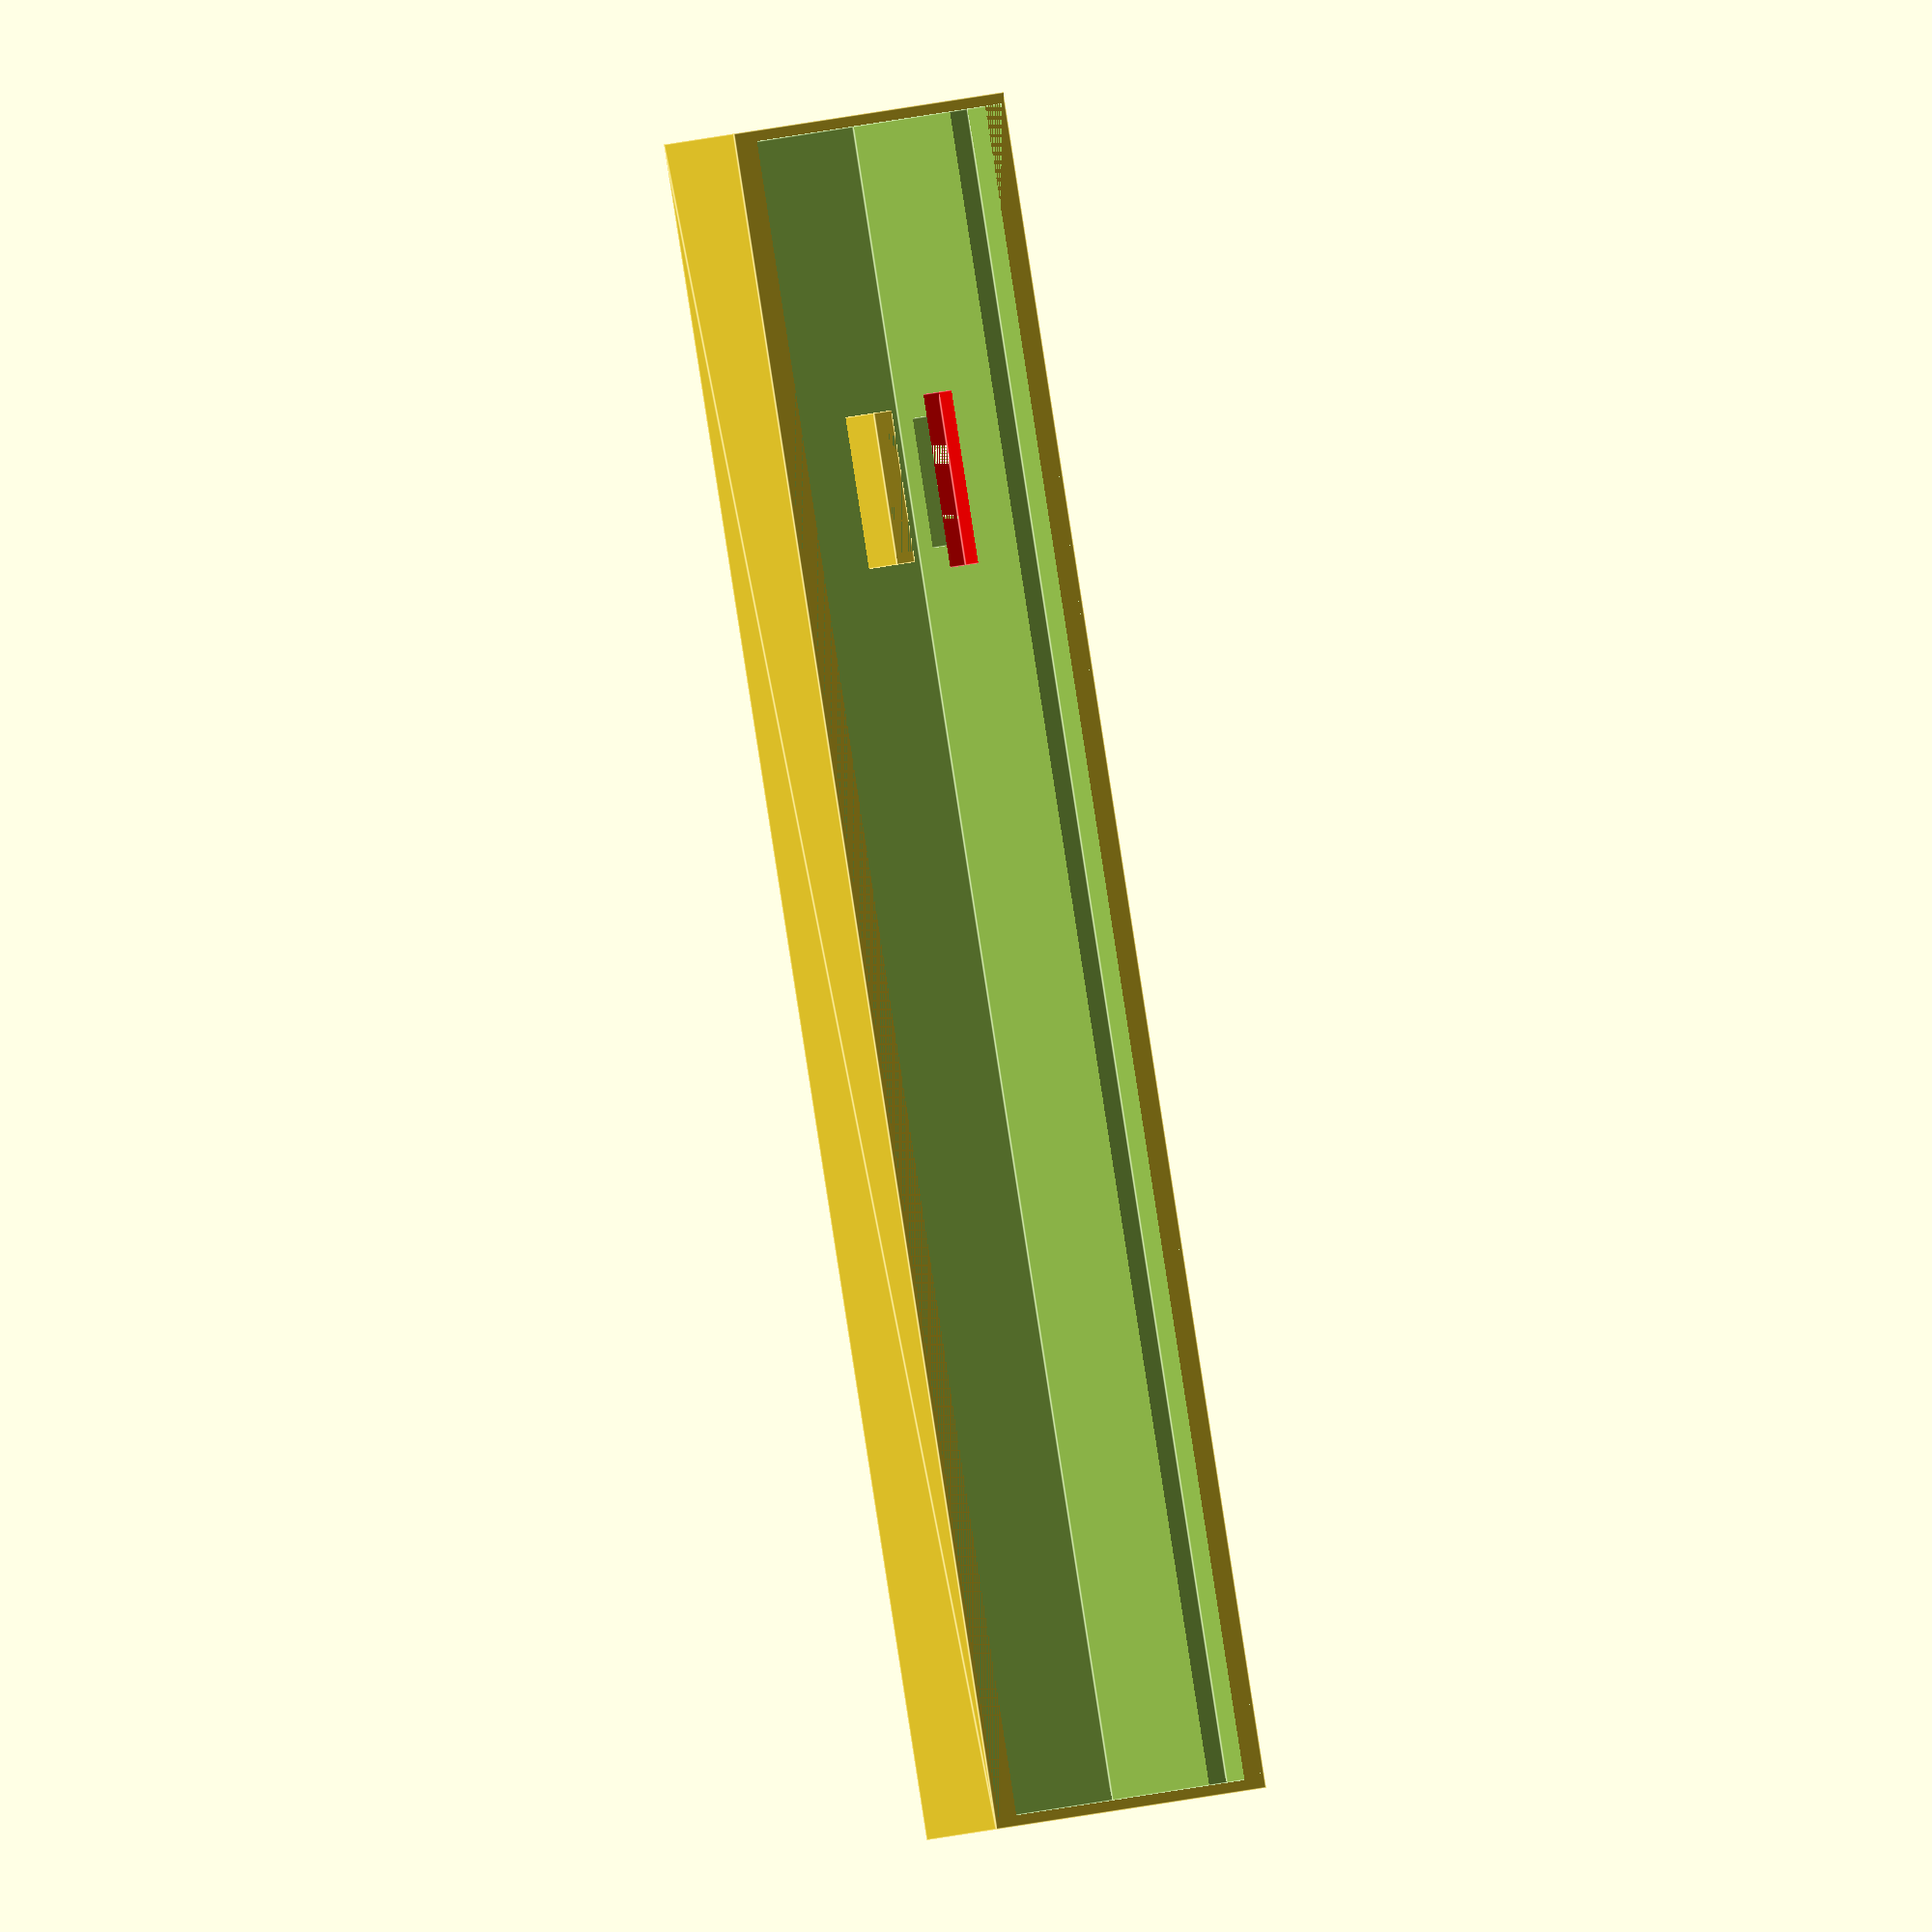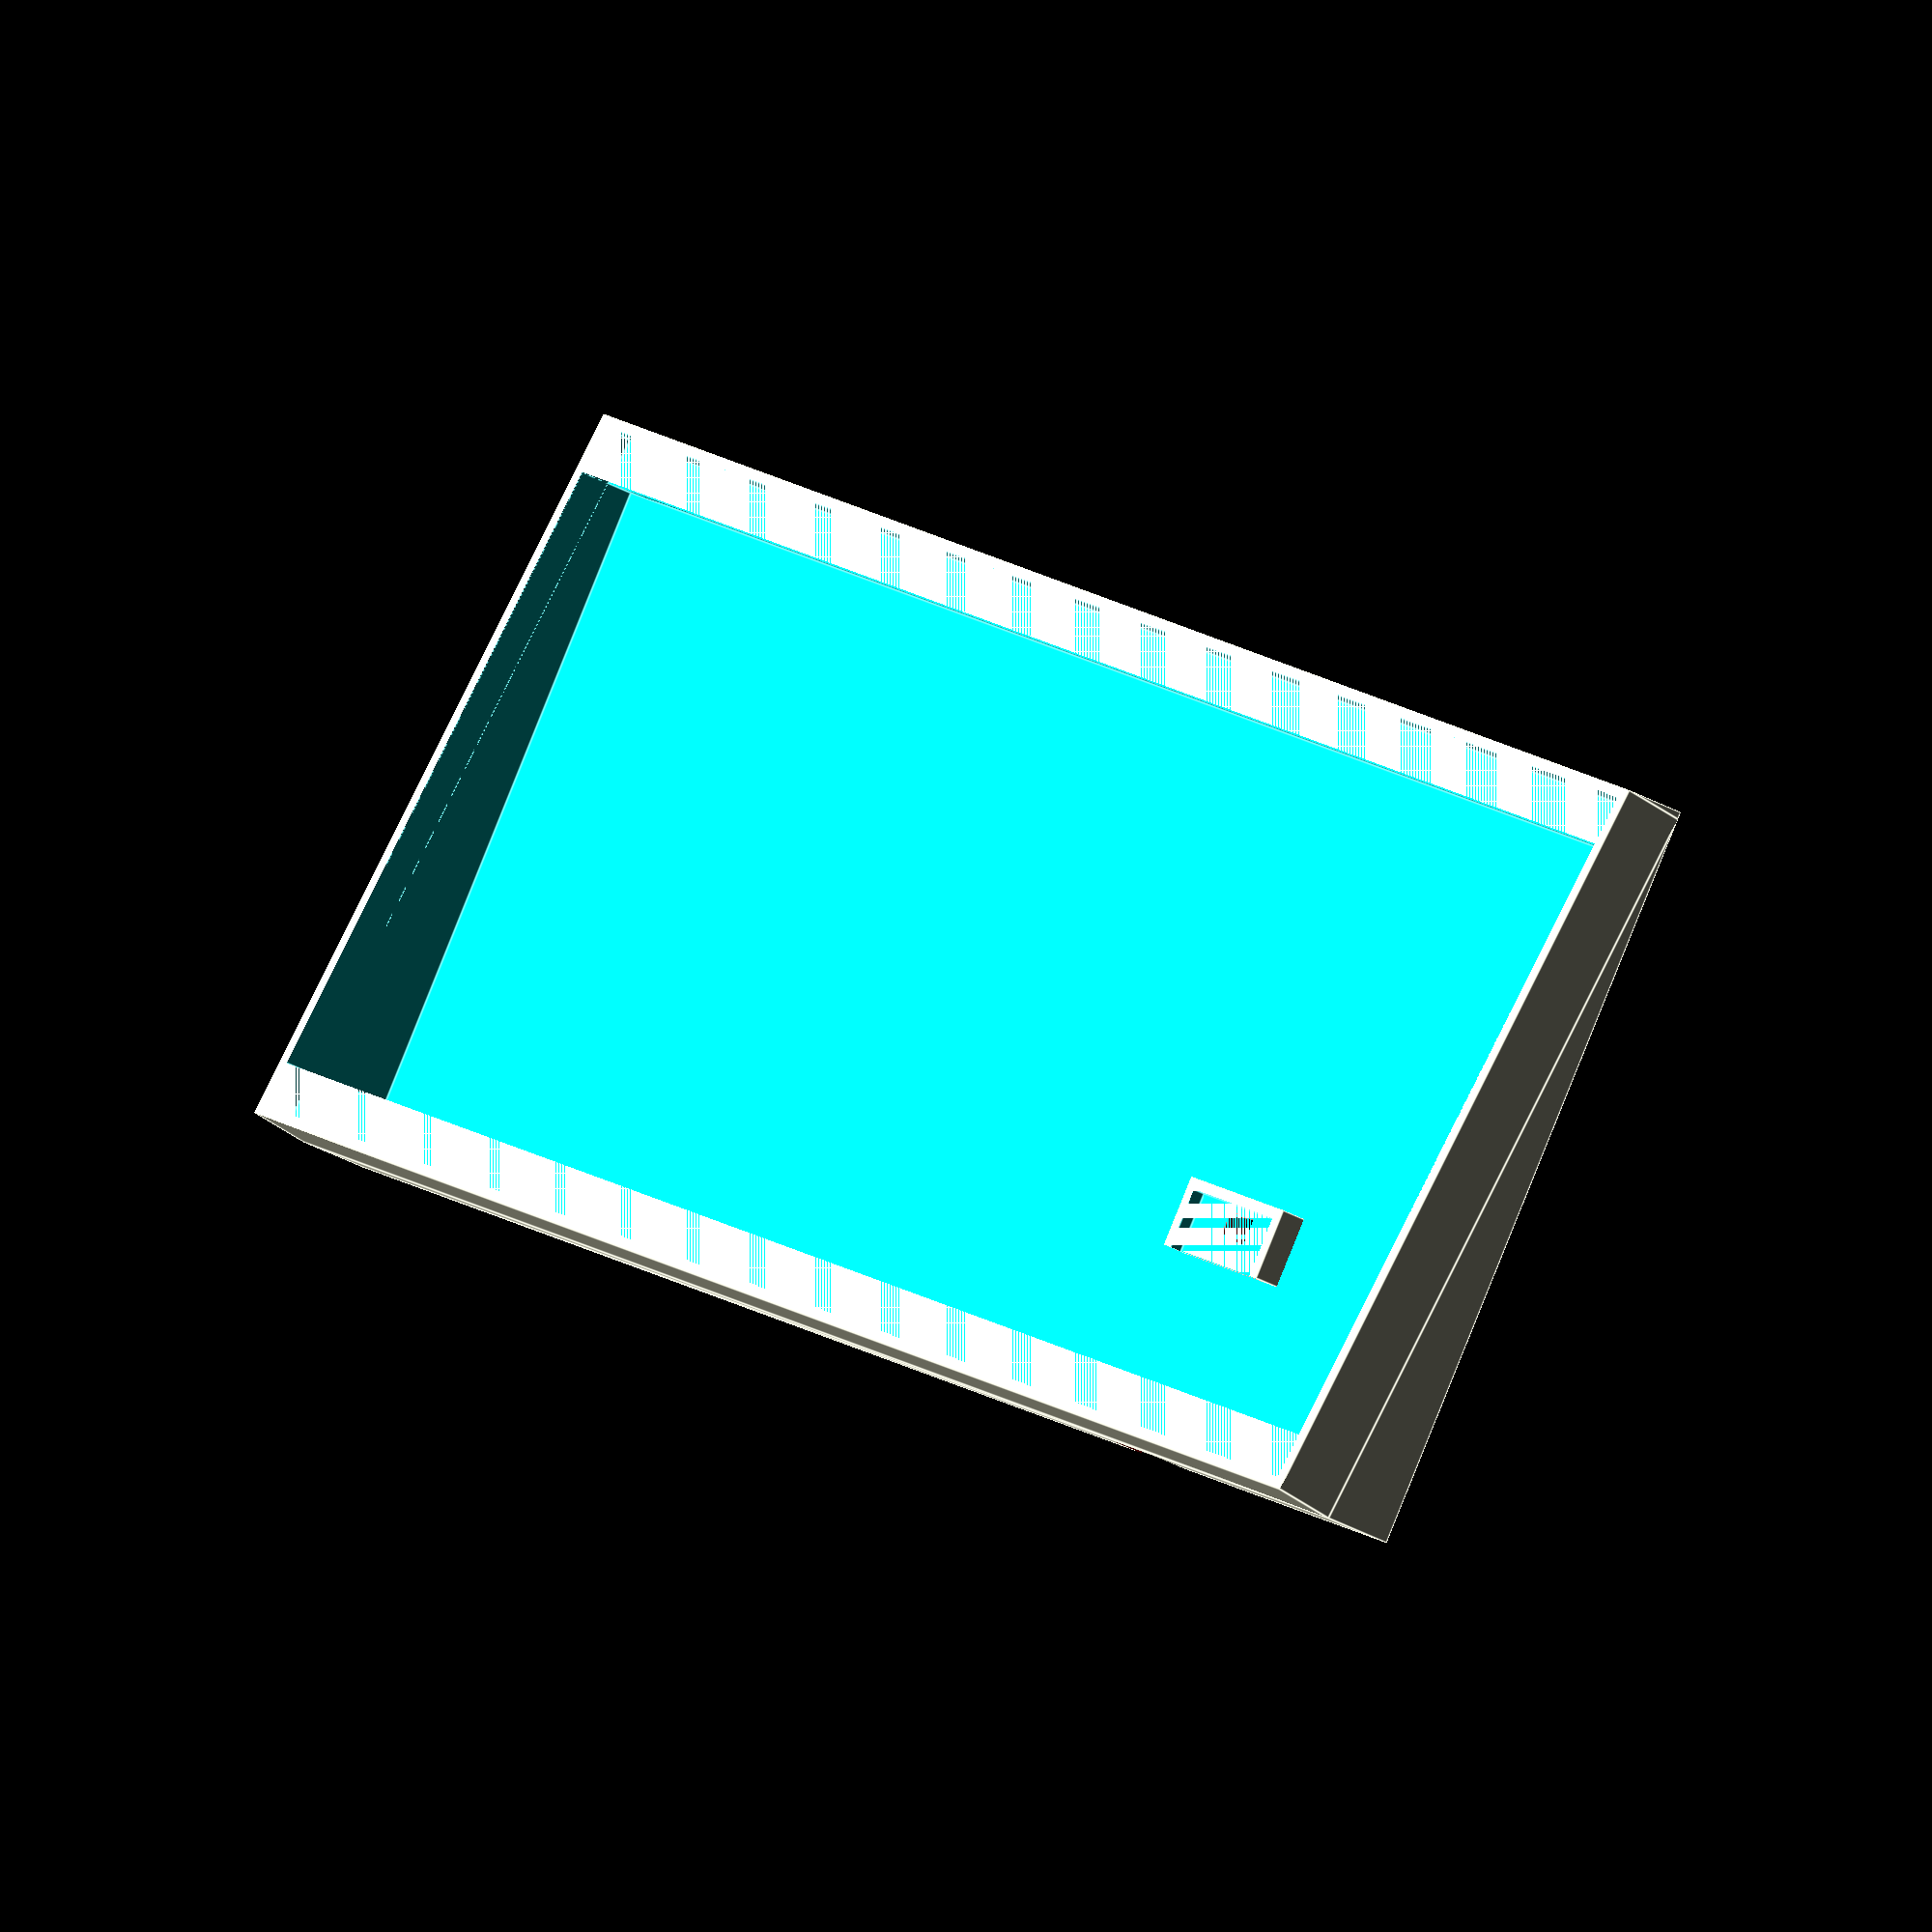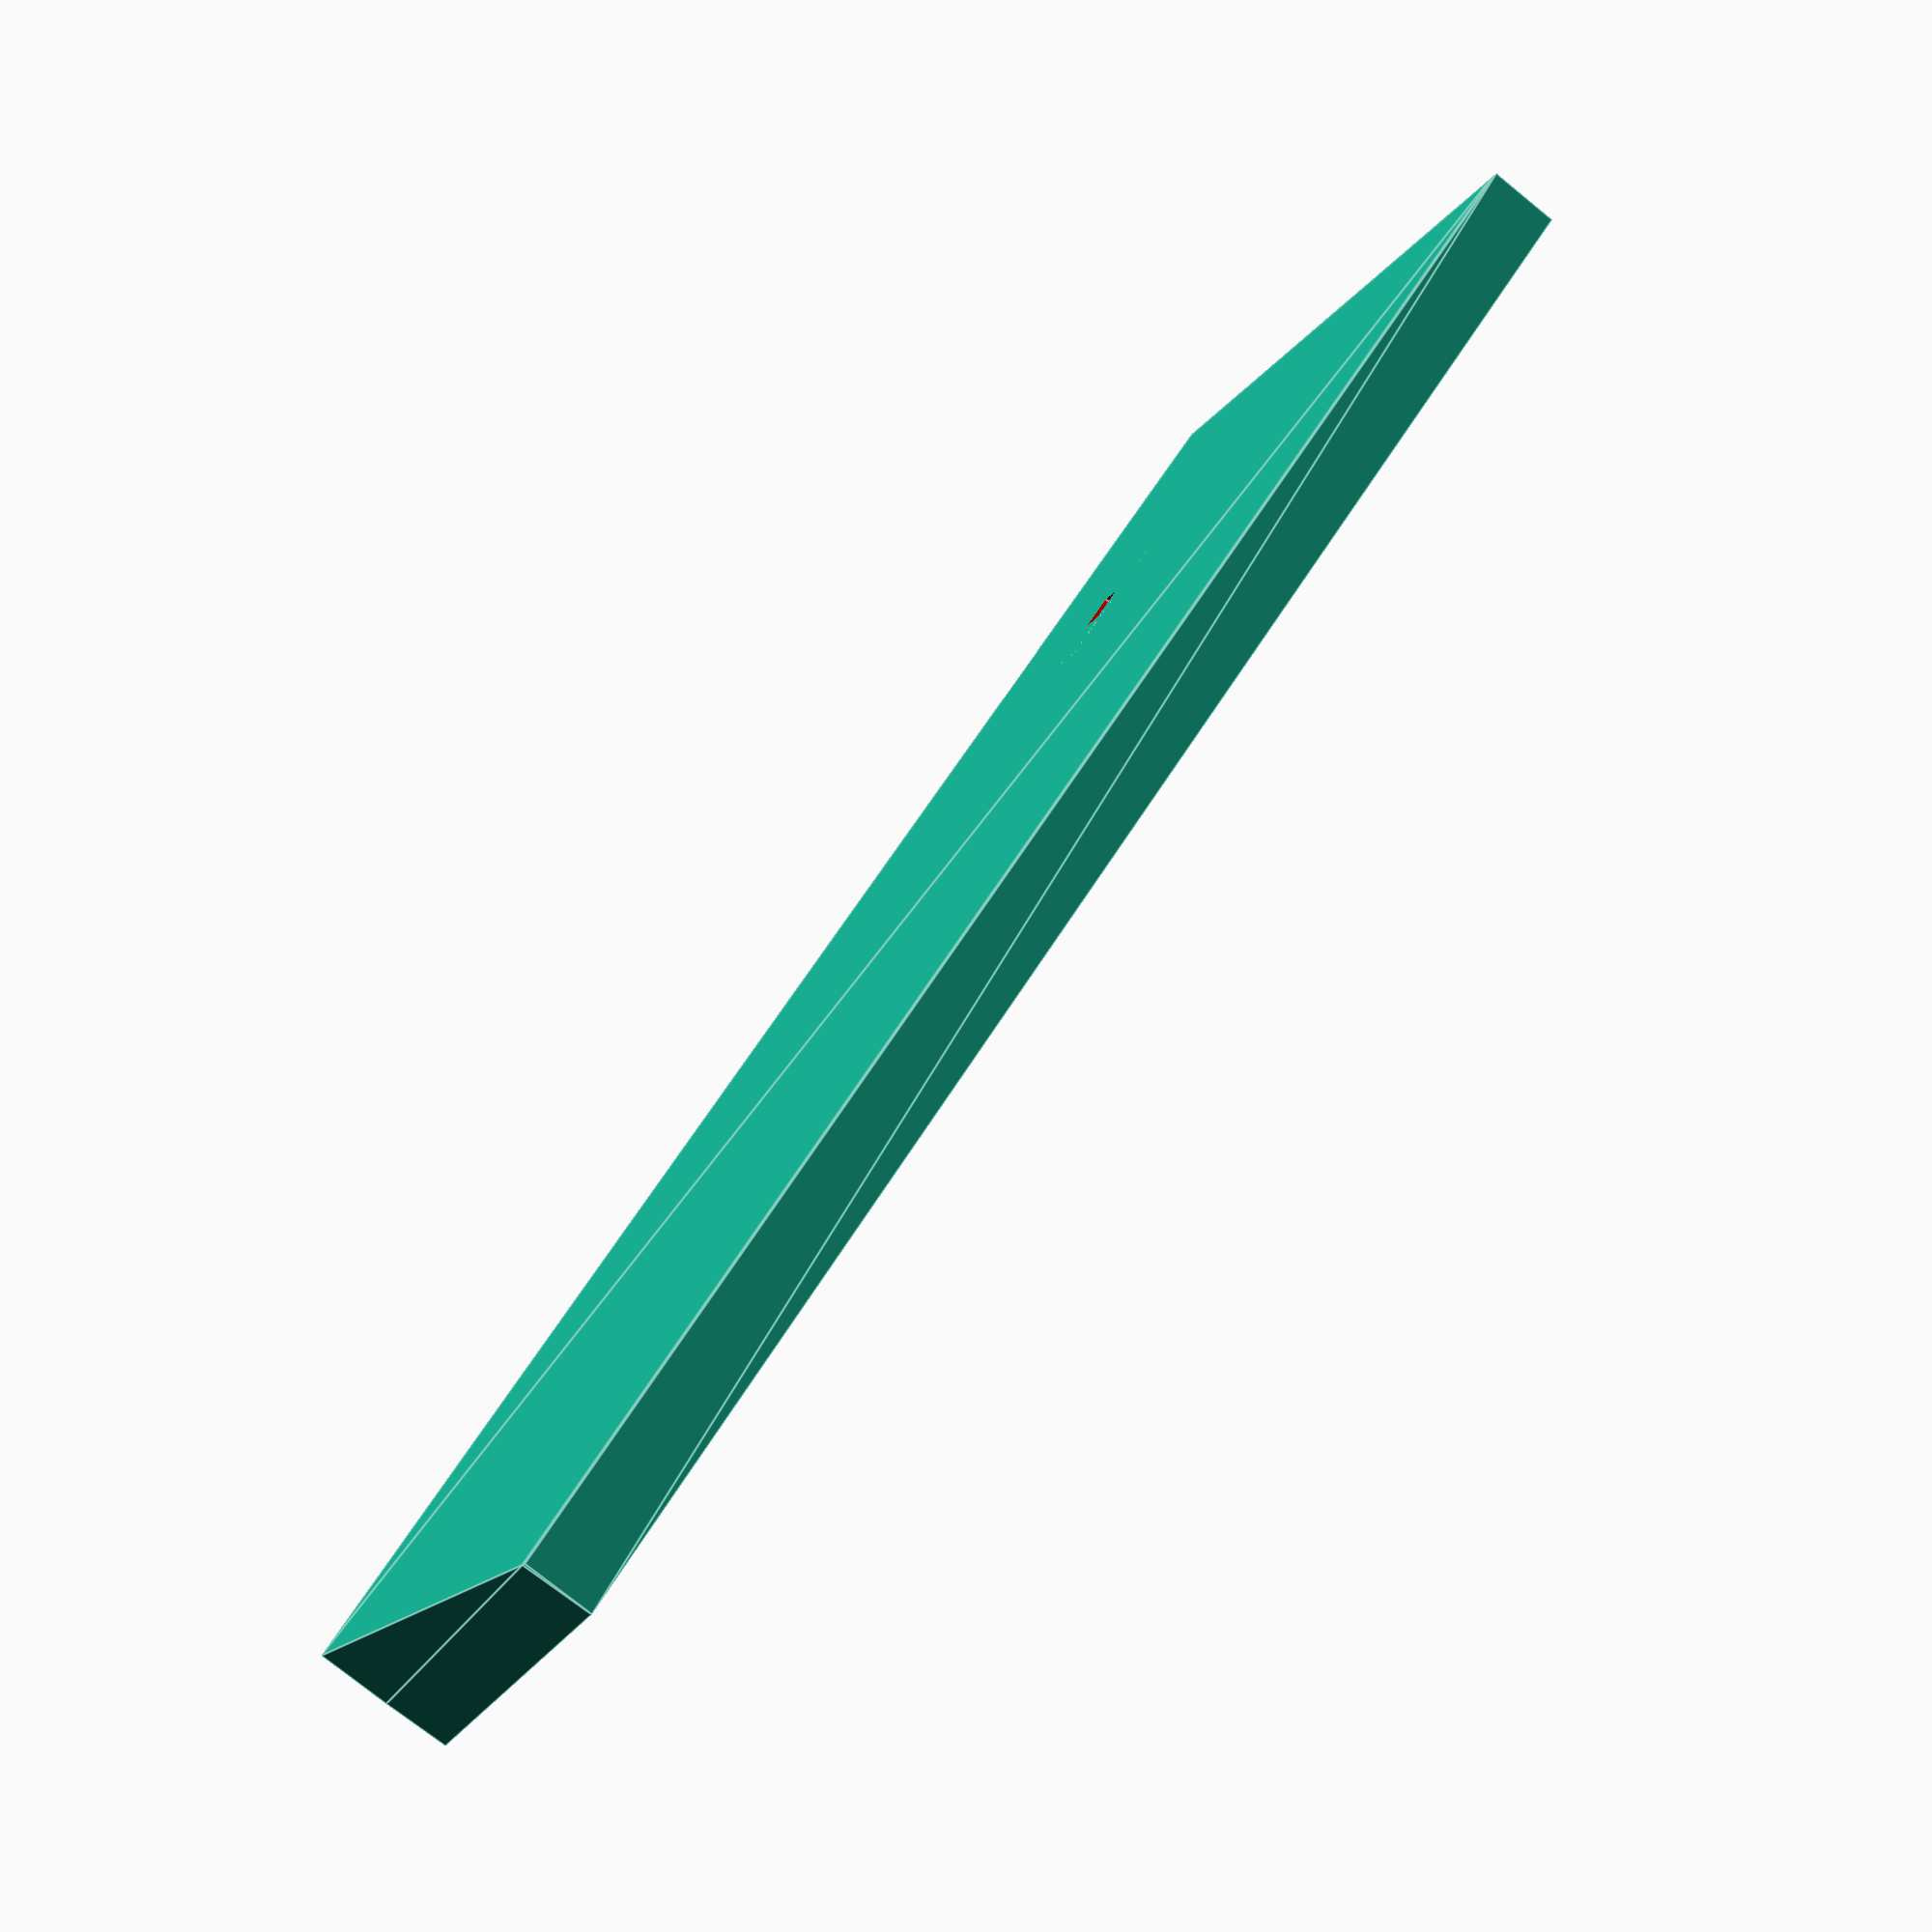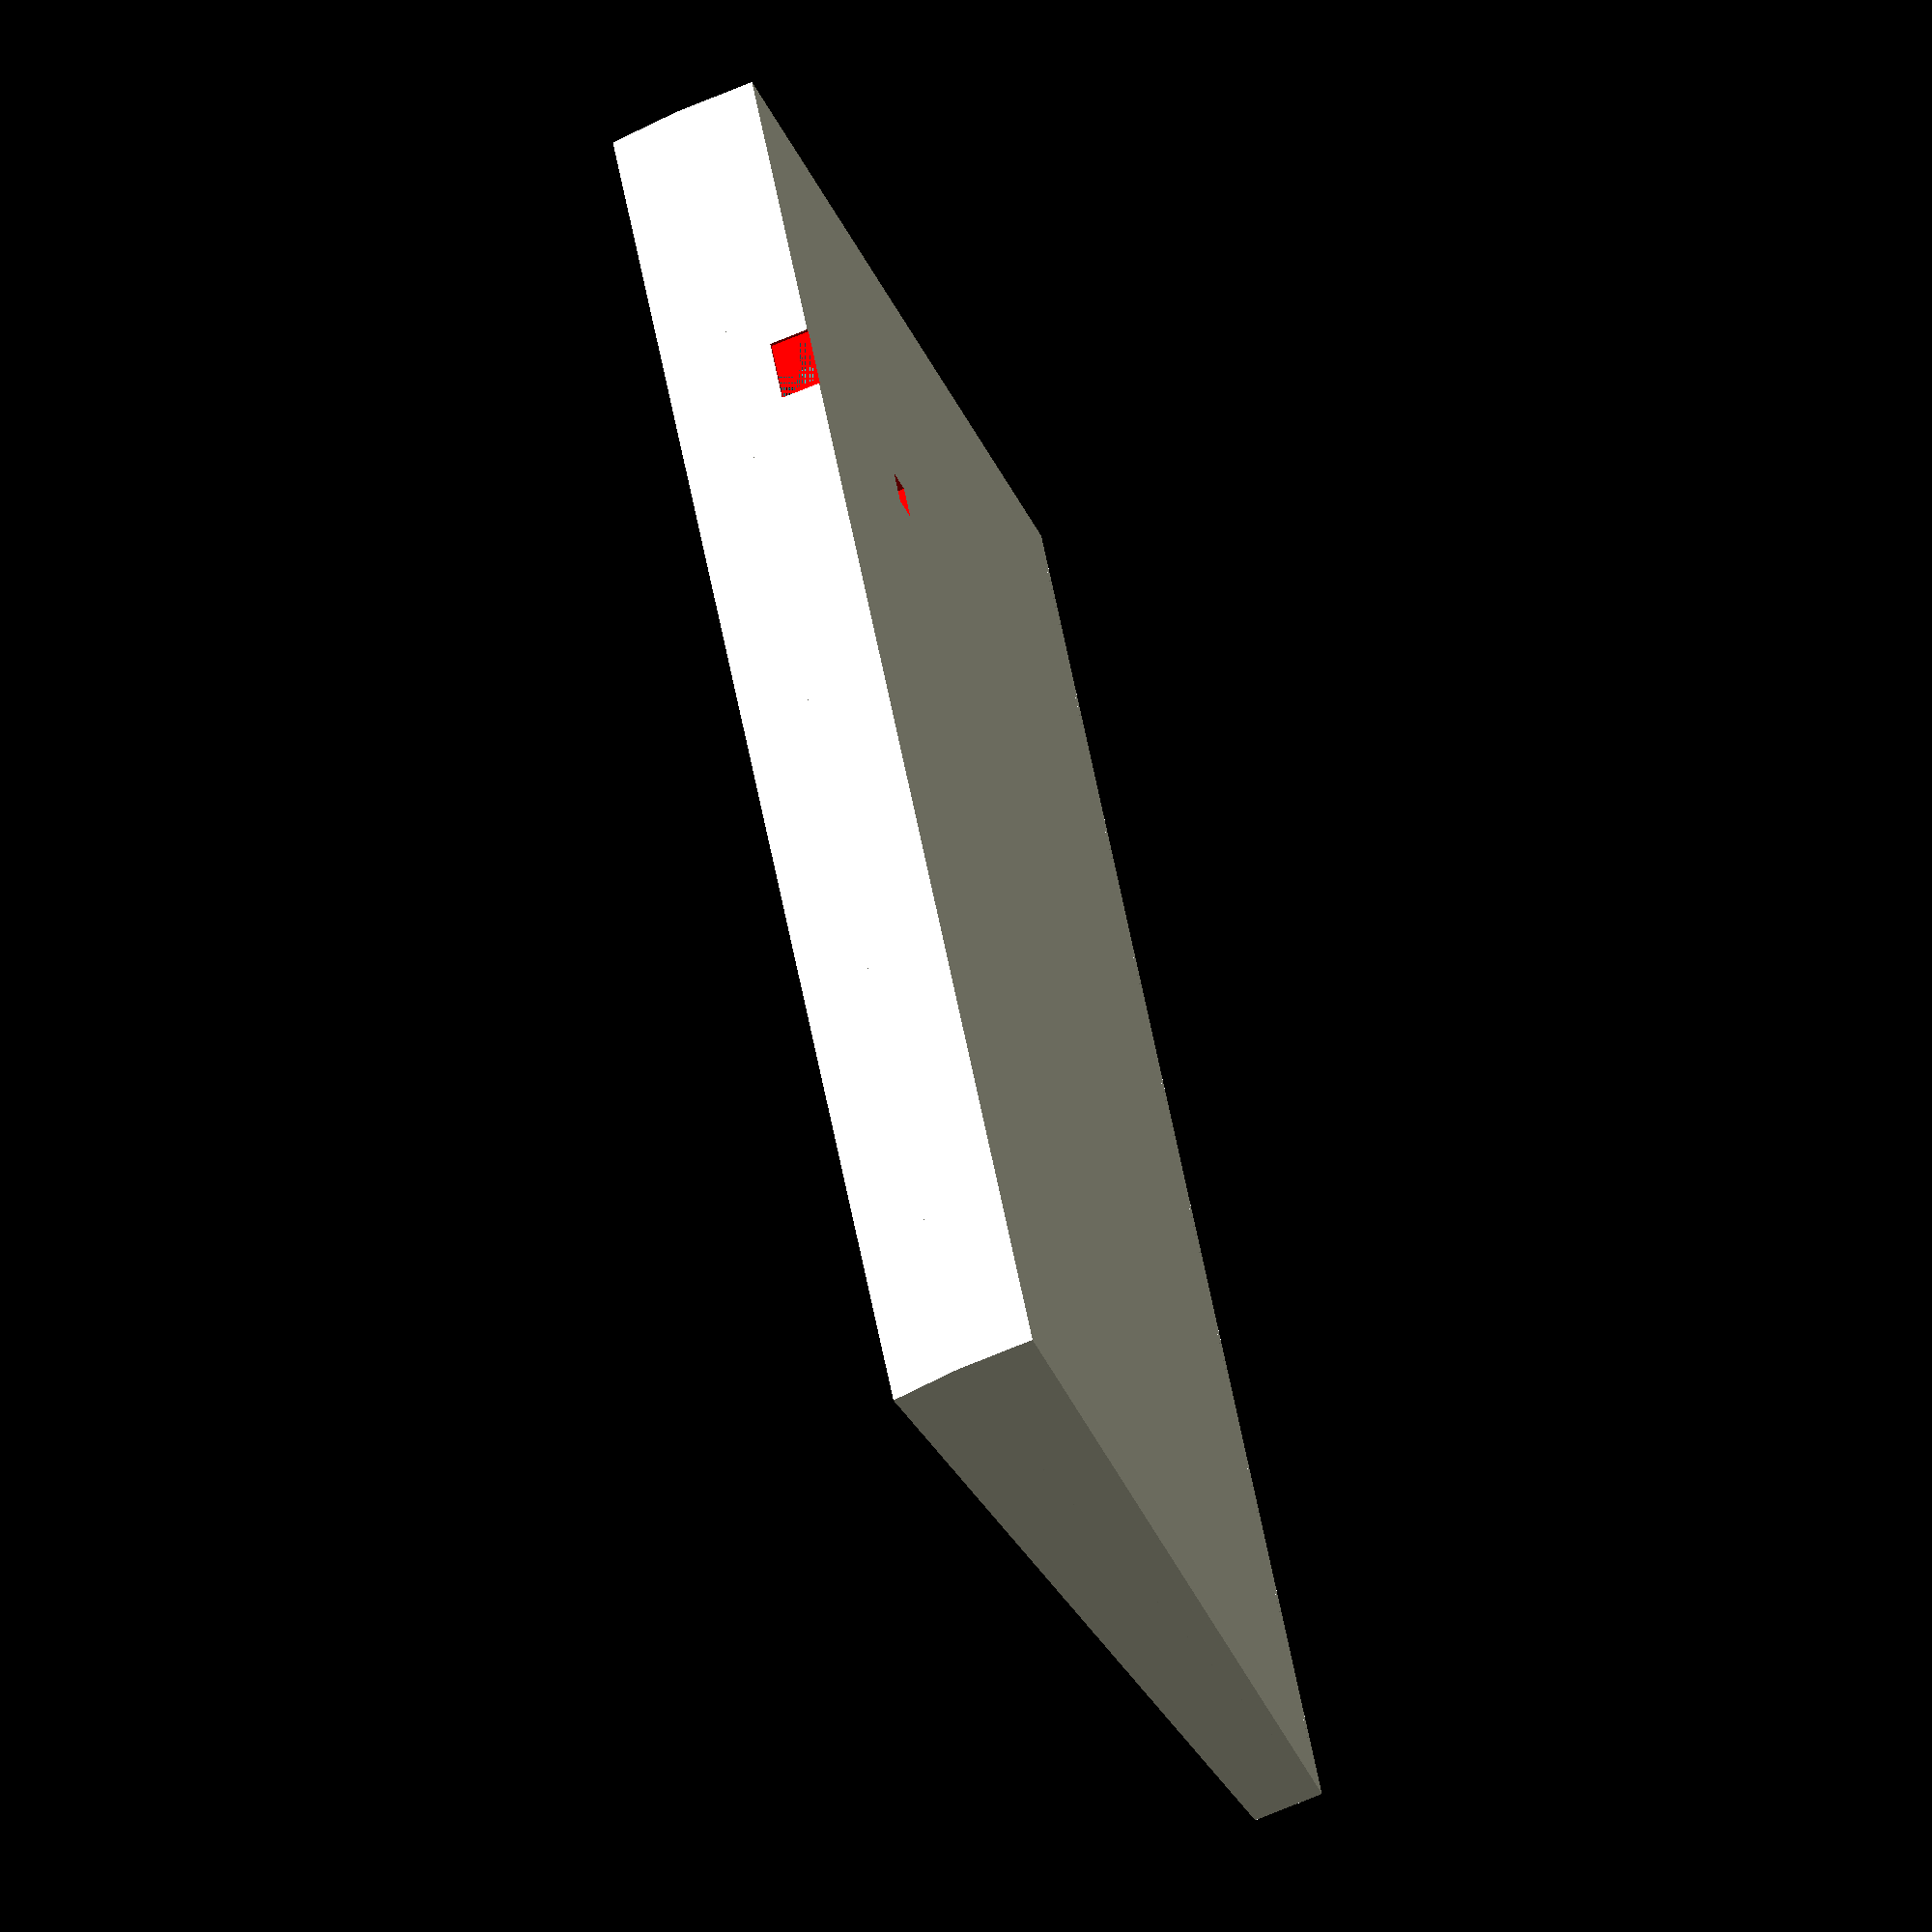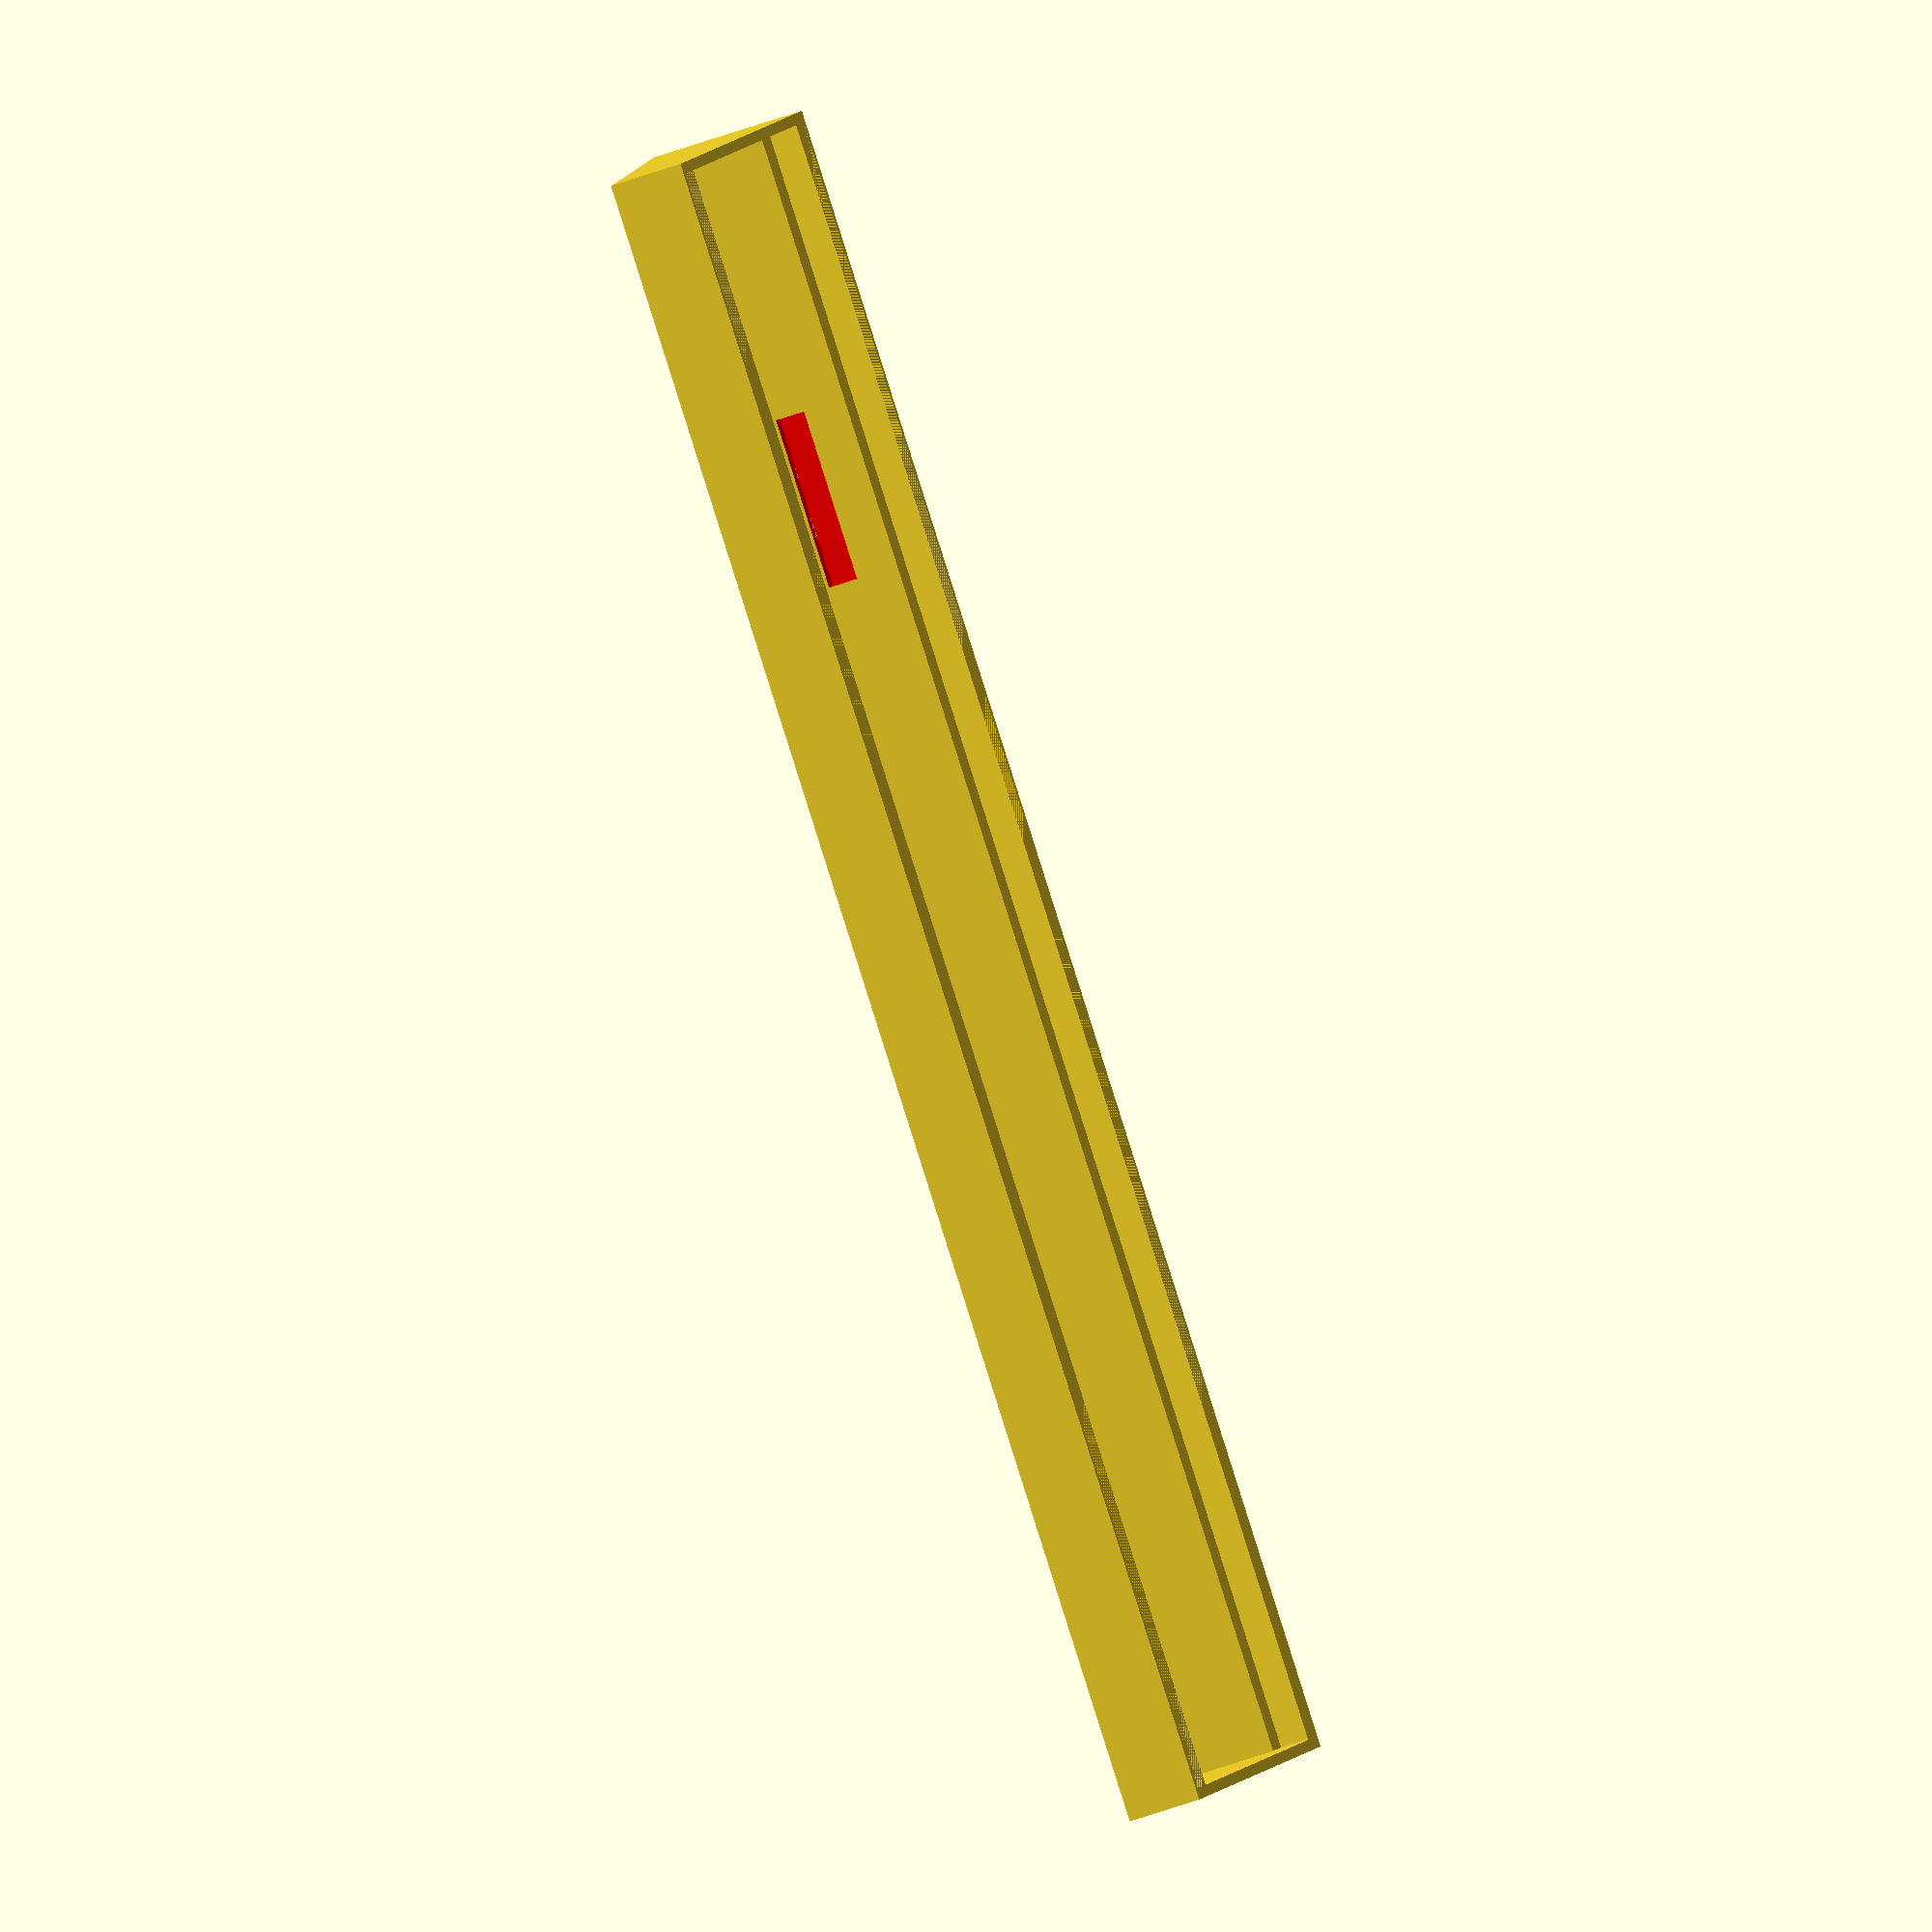
<openscad>
$fn = 100;

// plate dimensions
plate_thickness = 2.5;
plate_length = 250 - 19;
plate_width = 123 - 19;
hole_length = 14;
hole_width = 14;

// case dimensions
front_height = 10;
back_height = 22.25;
height_diff = front_height - back_height;
case_thickness = 1.5;
case_length =  plate_length + (case_thickness * 2);
case_width = plate_width + (case_thickness * 2);
rotate_f = 6; 


// front pieces calculations 
front_angle_b = 180 - (90 + rotate_f);
echo("front_angle_b=", front_angle_b);
front_angle_a = 180 - (90 + front_angle_b);
echo("front_angle_a=", front_angle_a);
f_front_height = front_height * ( sin(front_angle_b) / sin(90) );
echo("f_front_height=", f_front_height);
front_width = sqrt(pow(front_height, 2) - pow(f_front_height, 2));
echo("front_width=", front_width);


// back pieces calculations
back_angle_a = 180 - (90 + rotate_f);
back_bottom_length = sin(back_angle_a) * case_width;
b_back_height = sqrt(pow(case_width, 2) - pow(back_bottom_length, 2));

// teensy calculations 
pcb_length = 35.60;                                                             
pcb_width = 17.95;                                                              
pcb_height = 2;                                                              
usb_length = 5.5;                                                               
usb_width = 7.5;                                                                
usb_height = 3;                                                               
button_length = 2.5;                                                            
button_width = 3.5;                                                             
button_height = 2.5 + 1.8;                                                      

module  plate_spacing() {
  cube([
    plate_length,
    plate_width, 
    plate_height
  ]);
};
 

module cherry_mx_mount_hole (thickness) {
    color("red") cube([hole_length, hole_width, thickness]);
};

module cherry_mx_row (num_sockets, thickness) {
  for(itr = [0:num_sockets-1]) {
      translate([itr*(hole_length + 5), 0, 0]) {
          cherry_mx_mount_hole(thickness);
      };
  };
};

module cherry_mx_grid (row_num, col_num, thickness) {
    for(itr = [0:row_num-1]) {
        translate([0,itr*(hole_width + 5), 0]) {
            cherry_mx_row(col_num, thickness);
        };
    };
};

module keyboard_plate (length, width, thickness) {
    length_border = 7;
    width_border = 4;
    difference () {
        cube([length, width, thickness]);
        //cherry_mx_mount_hole(thickness);
        translate([width_border, length_border, 0]) {
            //cherry_mx_row(12, thickness);
            cherry_mx_grid(5, 12, thickness);
        };
    };
};

module keyboard_case_front () {
  polyhedron(
    points = [
      [0, 0, 0],                    // 0
      [case_length, 0, 0],          // 1
      [case_length, front_width, 0],  // 2
      [0, front_width, 0],            // 3
      [case_length, 0, f_front_height],  // 4
      [0, 0, f_front_height],            // 5
    ],
    faces = [
      [0, 1, 2, 3],
      [2, 1, 4],
      [5, 0, 3],
      [0, 5, 4, 1],
      [2, 4, 5, 3],
    ],
    convexity = 1
  );
};

module keyboard_case_back () {  
 polyhedron(
    points = [
      [0, front_width, 0],                                         // 0
      [case_length, front_width, 0],                               // 1
      [case_length, front_width + back_bottom_length, 0],               // 2
      [0, front_width + back_bottom_length, 0],                         // 3
      [case_length, front_width + back_bottom_length, b_back_height],   // 4
      [0, front_width + back_bottom_length, b_back_height],             // 5
    ],
    faces = [
      [0, 1, 2, 3],
      [2, 1, 4],
      [5, 0, 3],
      [0, 5, 4, 1],
      [2, 4, 5, 3],
    ],
    convexity = 1
  );
};


module keyboard_case (plate_length, plate_width, plate_height, angle_trn) {
  //plate catch dims
  plate_lip_width = 7;
  plate_lip_height = 10;

  chassis_space_length = case_length - (case_thickness * 2);
  chassis_space_width =  case_width - ((case_thickness * 2) + (plate_lip_width * 2));
  chassis_space_height = 50;

  teensy_catch();
  difference() {
    keyboard_chassis(plate_length, plate_width, plate_height, angle_trn);
    
    // chassis space
    translate([case_thickness, case_thickness + plate_lip_width, case_thickness]) {
      cube([chassis_space_length, chassis_space_width, chassis_space_height]);
      };

    // teensy spacing
    teensy_spacing();
    
  };
};

module keyboard_chassis (plate_length, plate_width, plate_height, angle_trn) {
  spacing_factor = 2;
  keyboard_case_front();
  keyboard_case_back();

  translate([0, angle_trn, 0]) {
    rotate([rotate_f, 0, 0]) { 
      difference() {   
        cube([case_length, case_width, front_height]);
        translate([case_thickness, case_thickness, front_height - (plate_height * spacing_factor)]) {
          cube([plate_length, plate_width, plate_height * spacing_factor]);
        };
      };
    };
  };

};

module teensy_catch () {
  catch_length = pcb_width + (case_thickness * 2);
  catch_width = 10;
  catch_height = 5.5;

  difference() {
    translate([60 - (pcb_width + case_thickness), case_width - pcb_length - case_thickness, 0])
      cube([catch_length, catch_width, catch_height]);
    teensy_spacing();
  };
};

module teensy_32 () {                                                           
    // https://www.pjrc.com/teensy/dimensions.html                              
    //pcb                                                                       
    cube([pcb_length,pcb_width, pcb_height]);                                   
                                                                                
    //usb                                                                       
    translate([0,pcb_width/2 - usb_width/2,pcb_height]) cube([usb_length, usb_width, usb_height]);
                                                                                
    //button                                                                    
    translate([2.54 + 29.97 - (button_length/2), pcb_width/2 - button_width/2, pcb_height]) 
      cube([button_length, button_width, button_height]);
                                                                                
    //usb space                                                                 
    color("red") translate([-10,pcb_width/2 -10/2,pcb_height - 2]) 
      cube([10, 10, 7.5]);
                                                                                
    //button space                                                              
    color("red") 
      translate([2.54 + 29.97 - (button_length/1.5), pcb_width/2 - button_width/1.5, pcb_height]) 
      cube([button_length * 1.5, button_width * 1.5, button_height + 10]);
                                                                                
    //pcb underspace                                                            
    pcb_buff_length = 10;                                                       
    pcb_buff_width = pcb_width + 6;                                             
    pcb_buff_height = 4;                                                        
    color("red") 
      translate([0,-((pcb_buff_width - pcb_width)/2),-pcb_buff_height]) 
      cube([pcb_buff_length,pcb_buff_width, pcb_buff_height]);
};      

module teensy_spacing() {
  translate([60, case_width,  pcb_height + case_thickness + 2]) {
    rotate([0, 180, 90]) {
      teensy_32();
    };
  };
};

//translate([0,0, 30]) {
//  rotate([top_plate_rotation, 0, 0]) {
//        keyboard_plate(plate_length, plate_width, plate_thickness);
//    };
//};

keyboard_case(plate_length, plate_width, plate_thickness, front_width);



</openscad>
<views>
elev=210.9 azim=238.0 roll=253.2 proj=o view=edges
elev=25.5 azim=212.0 roll=45.2 proj=o view=edges
elev=257.3 azim=213.0 roll=308.9 proj=p view=edges
elev=64.2 azim=114.0 roll=113.7 proj=o view=solid
elev=258.0 azim=190.4 roll=252.1 proj=o view=solid
</views>
